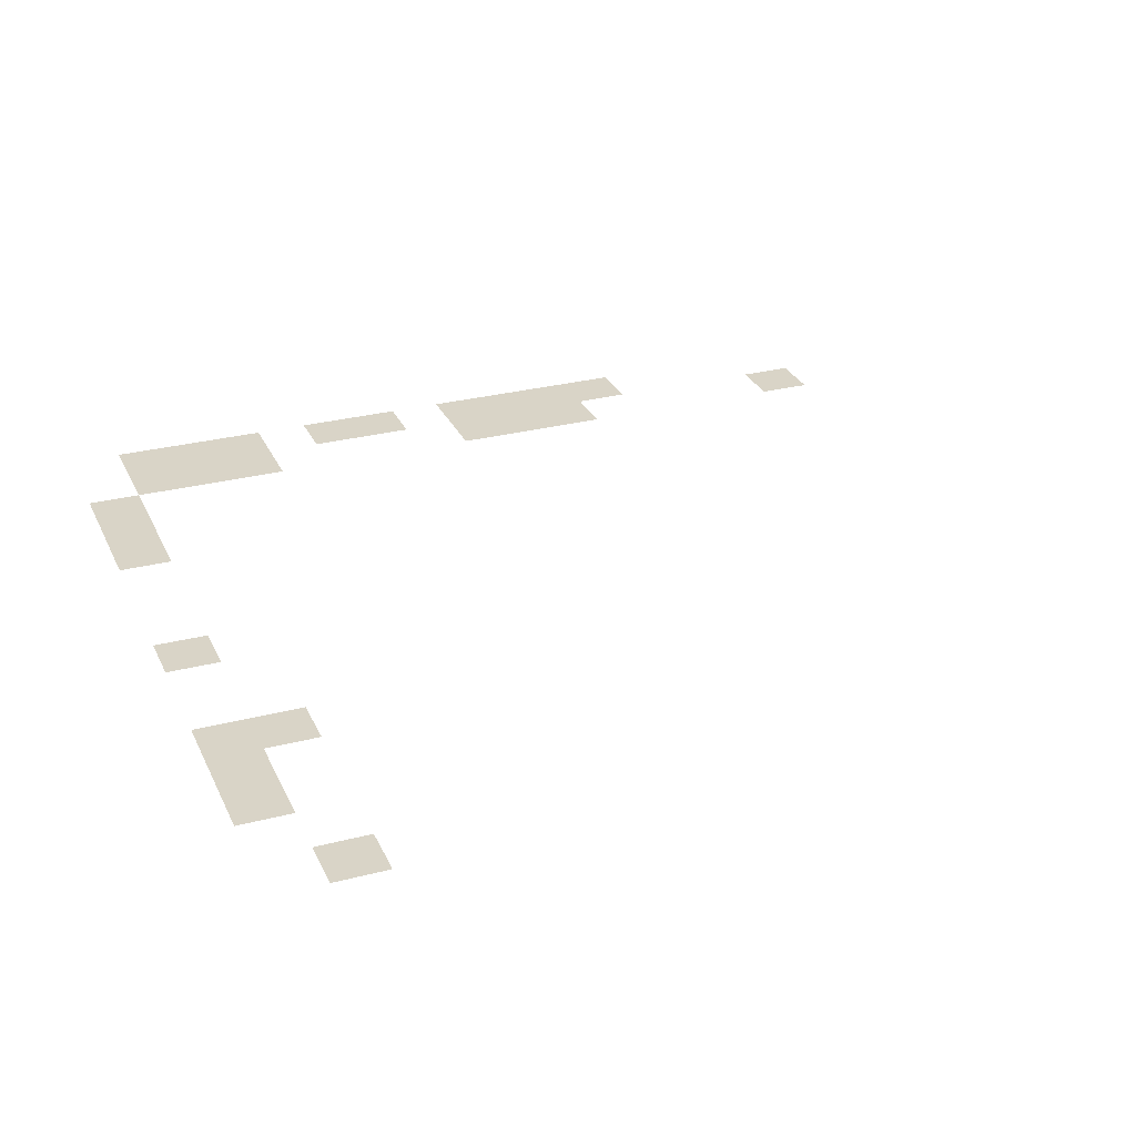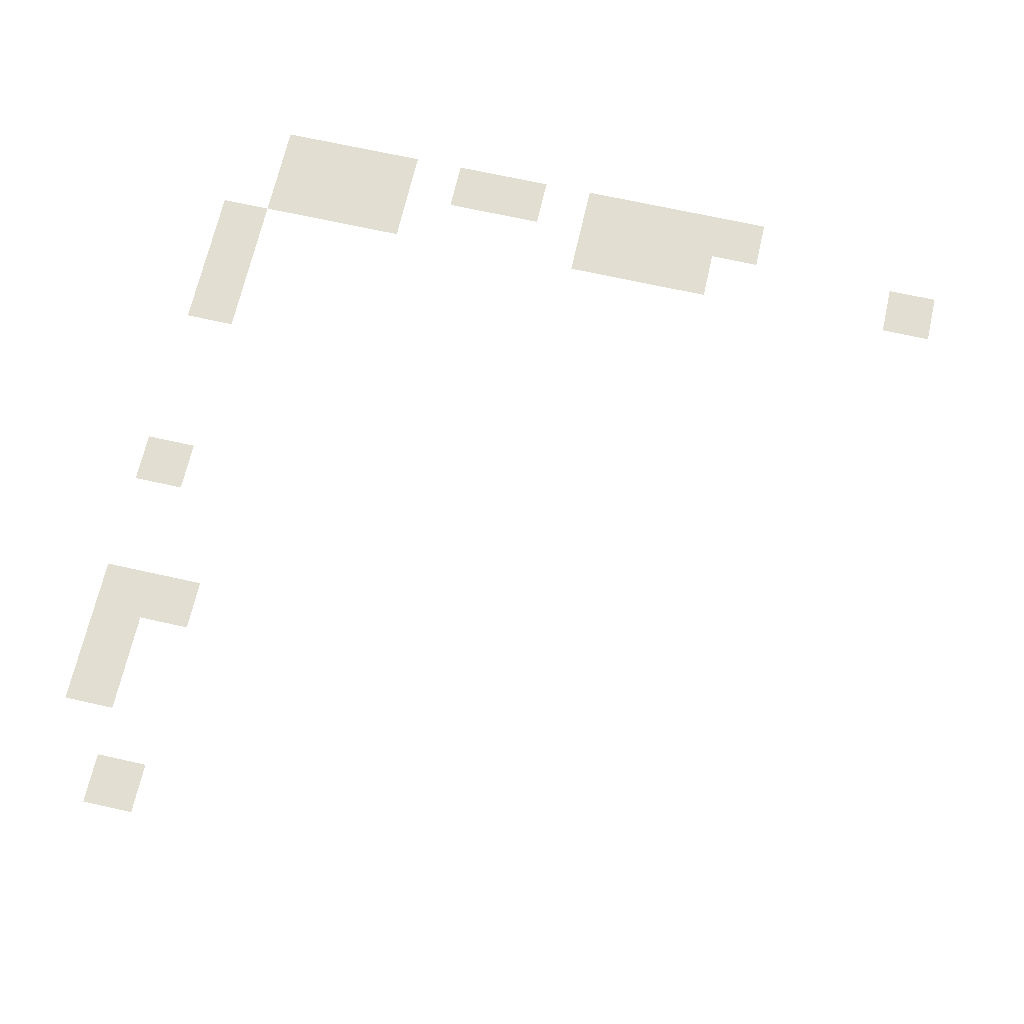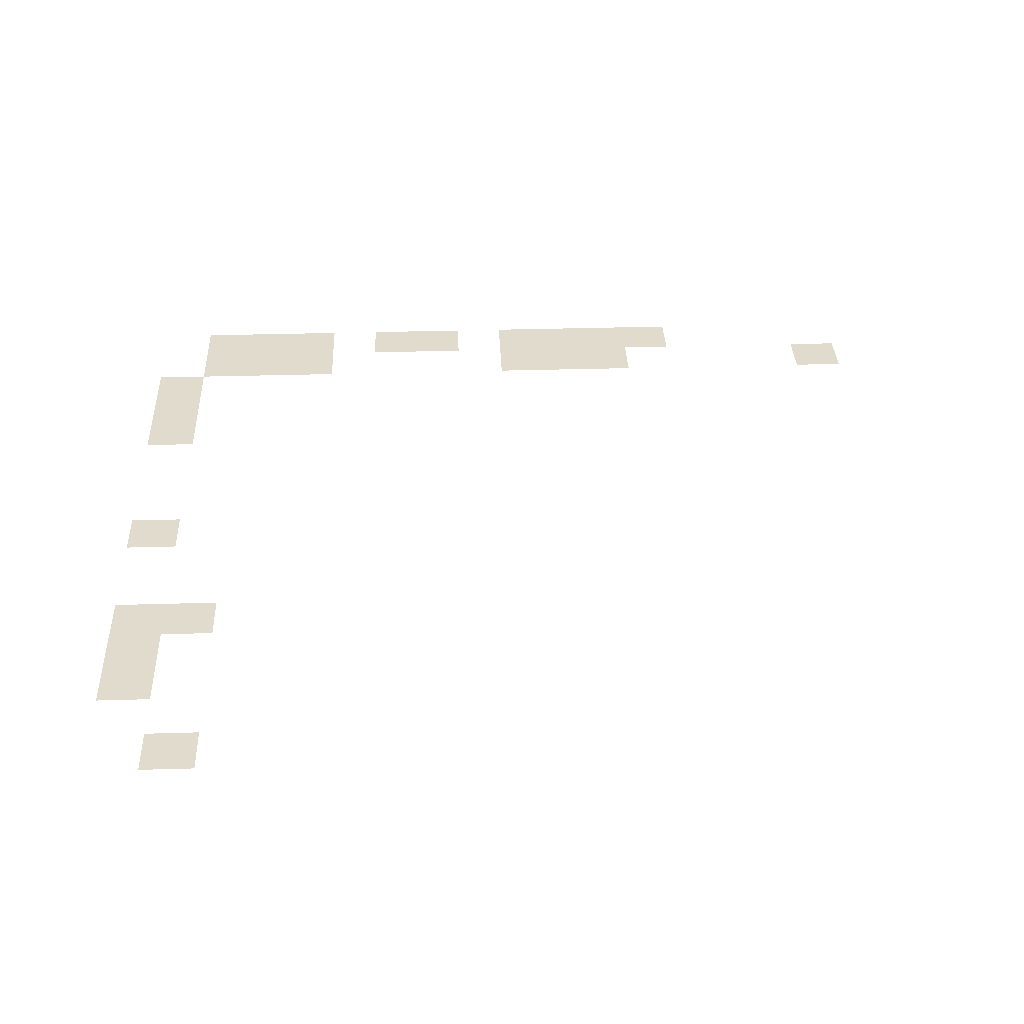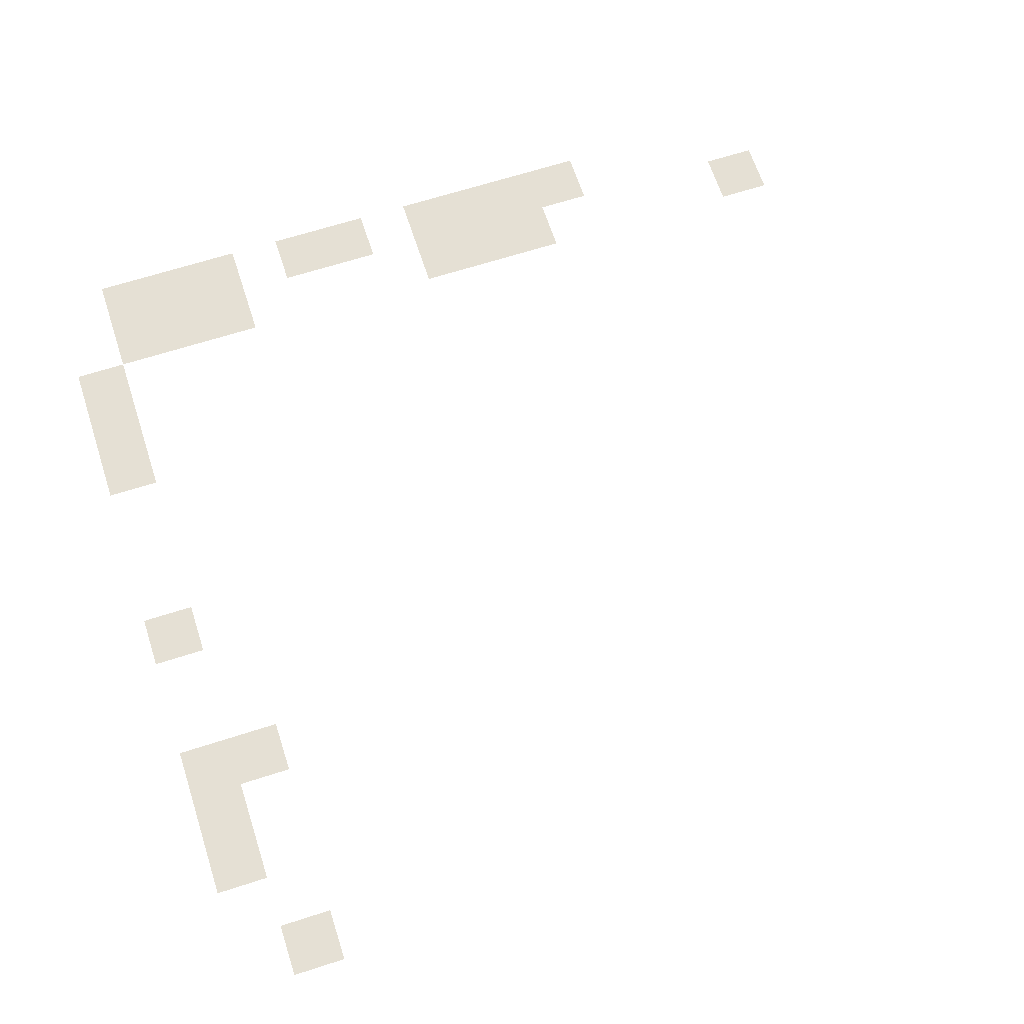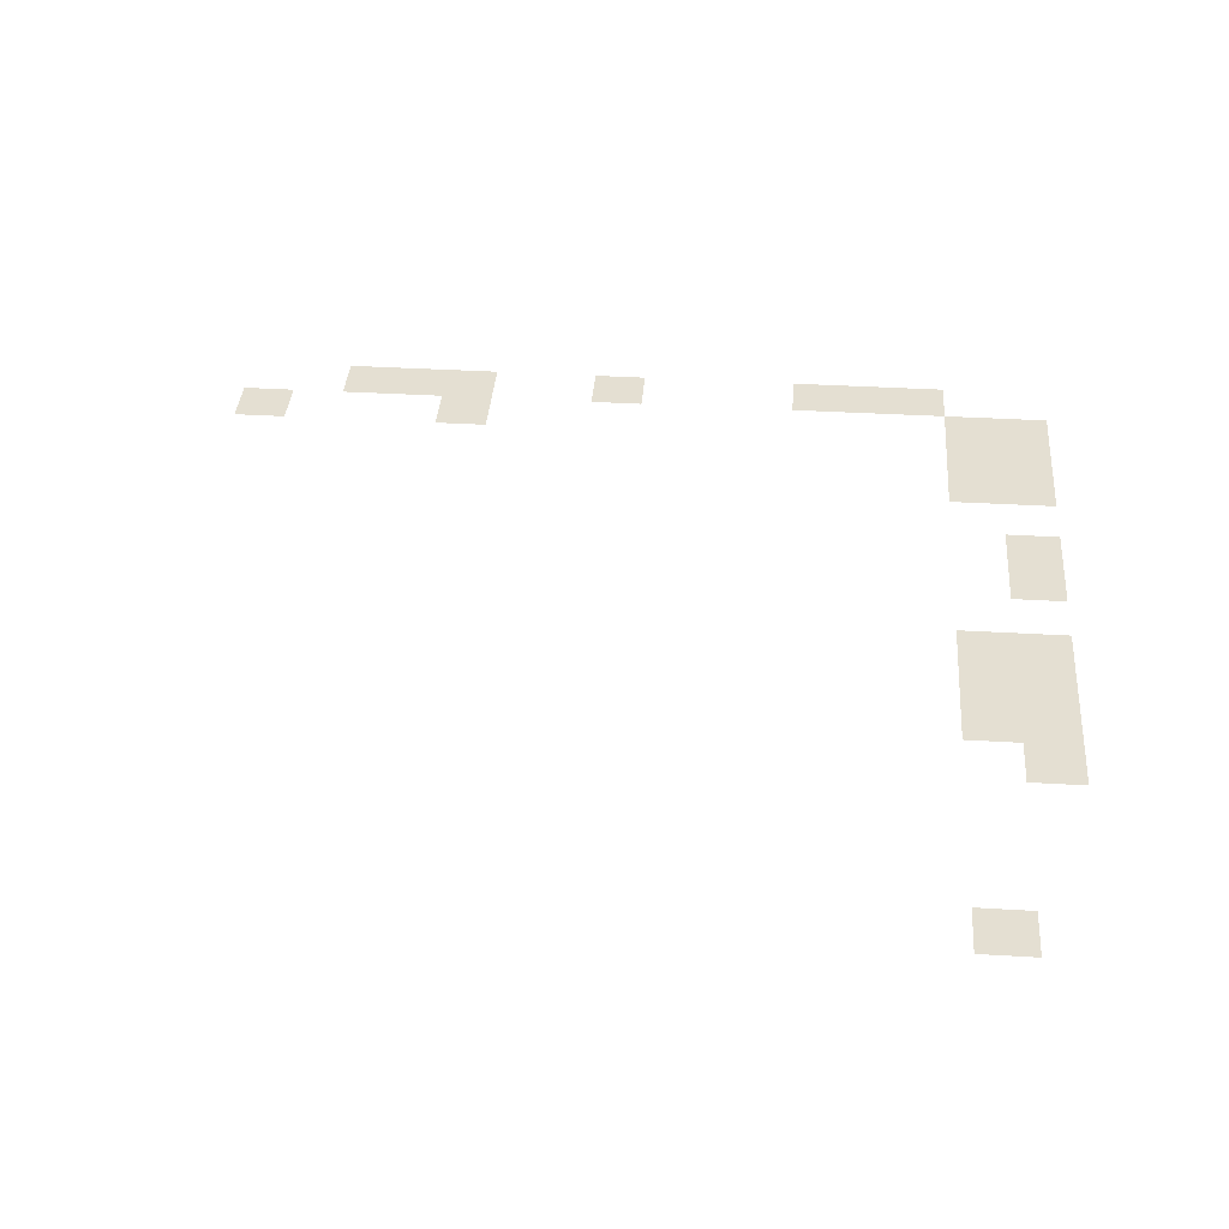
<metadata>
{"format":"obj","ext":"obj","renderer":"f3d","projection":"perspective","resolution":1024,"background":"white","views":[{"elev":28.8,"azim":68.8,"up":"+Z"},{"elev":67.7,"azim":102.7,"up":"+Z"},{"elev":33.8,"azim":87.7,"up":"+Z"},{"elev":65.7,"azim":72.0,"up":"+Z"},{"elev":36.9,"azim":-175.6,"up":"+Z"}]}
</metadata>
<code>
v -224 -16 0
v -240 -16 0
v -240 0 0
v -224 0 0
v -240 -80 0
v -256 -80 0
v -256 -64 0
v -240 -64 0
v -224 -96 0
v -240 -96 0
v -240 -80 0
v -224 -80 0
v -240 -96 0
v -256 -96 0
v -256 -80 0
v -240 -80 0
v -224 -112 0
v -240 -112 0
v -240 -96 0
v -224 -96 0
v -240 -112 0
v -256 -112 0
v -256 -96 0
v -240 -96 0
v -224 -128 0
v -240 -128 0
v -240 -112 0
v -224 -112 0
v -240 -128 0
v -256 -128 0
v -256 -112 0
v -240 -112 0
v -240 -160 0
v -256 -160 0
v -256 -144 0
v -240 -144 0
v -240 -176 0
v -256 -176 0
v -256 -160 0
v -240 -160 0
v -224 -208 0
v -240 -208 0
v -240 -192 0
v -224 -192 0
v -240 -208 0
v -256 -208 0
v -256 -192 0
v -240 -192 0
v -224 -224 0
v -240 -224 0
v -240 -208 0
v -224 -208 0
v -240 -224 0
v -256 -224 0
v -256 -208 0
v -240 -208 0
v 0 -240 0
v -16 -240 0
v -16 -224 0
v 0 -224 0
v -64 -240 0
v -80 -240 0
v -80 -224 0
v -64 -224 0
v -224 -240 0
v -240 -240 0
v -240 -224 0
v -224 -224 0
v -240 -240 0
v -256 -240 0
v -256 -224 0
v -240 -224 0
v -32 -256 0
v -48 -256 0
v -48 -240 0
v -32 -240 0
v -48 -256 0
v -64 -256 0
v -64 -240 0
v -48 -240 0
v -64 -256 0
v -80 -256 0
v -80 -240 0
v -64 -240 0
v -112 -256 0
v -128 -256 0
v -128 -240 0
v -112 -240 0
v -176 -256 0
v -192 -256 0
v -192 -240 0
v -176 -240 0
v -192 -256 0
v -208 -256 0
v -208 -240 0
v -192 -240 0
v -208 -256 0
v -224 -256 0
v -224 -240 0
v -208 -240 0
g icmc_mesh_0135
f 1 2 3 4
f 5 6 7 8
f 9 10 11 12
f 13 14 15 16
f 17 18 19 20
f 21 22 23 24
f 25 26 27 28
f 29 30 31 32
f 33 34 35 36
f 37 38 39 40
f 41 42 43 44
f 45 46 47 48
f 49 50 51 52
f 53 54 55 56
f 57 58 59 60
f 61 62 63 64
f 65 66 67 68
f 69 70 71 72
f 73 74 75 76
f 77 78 79 80
f 81 82 83 84
f 85 86 87 88
f 89 90 91 92
f 93 94 95 96
f 97 98 99 100

</code>
